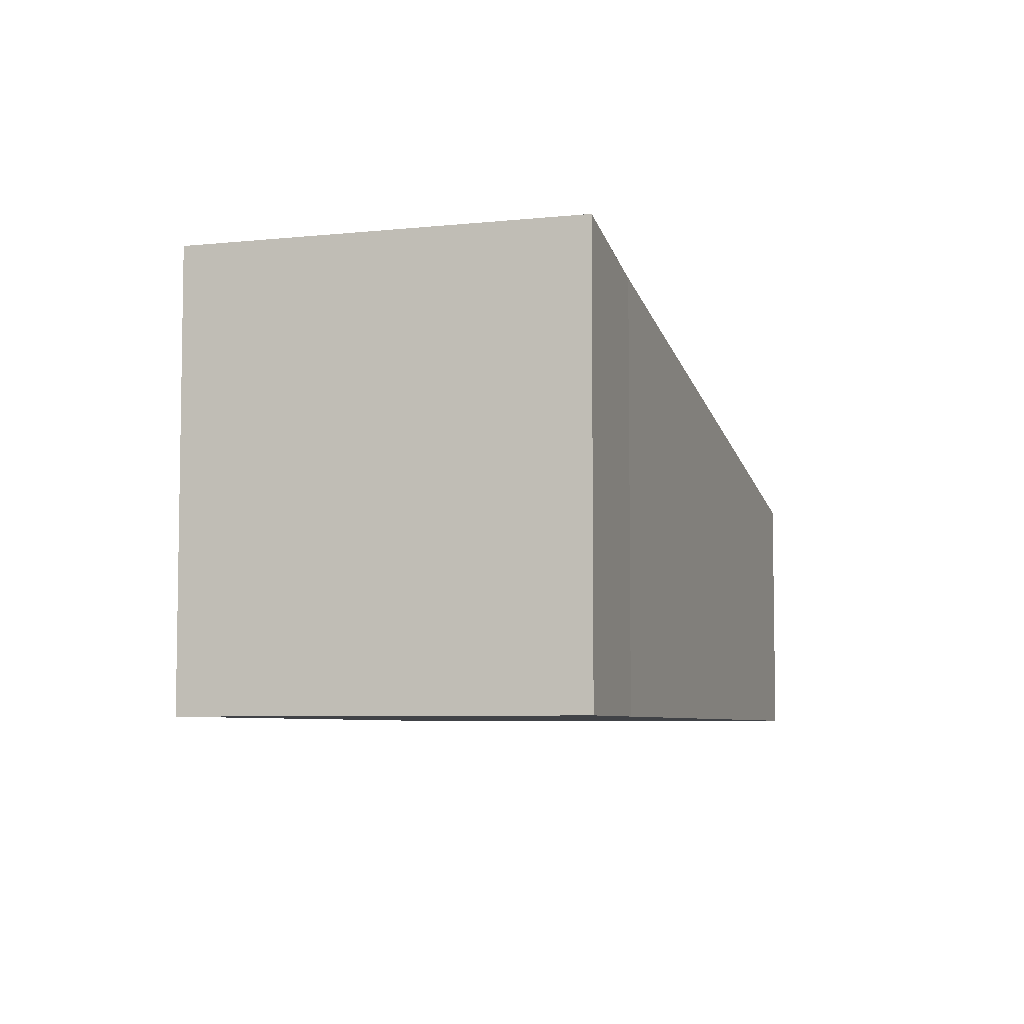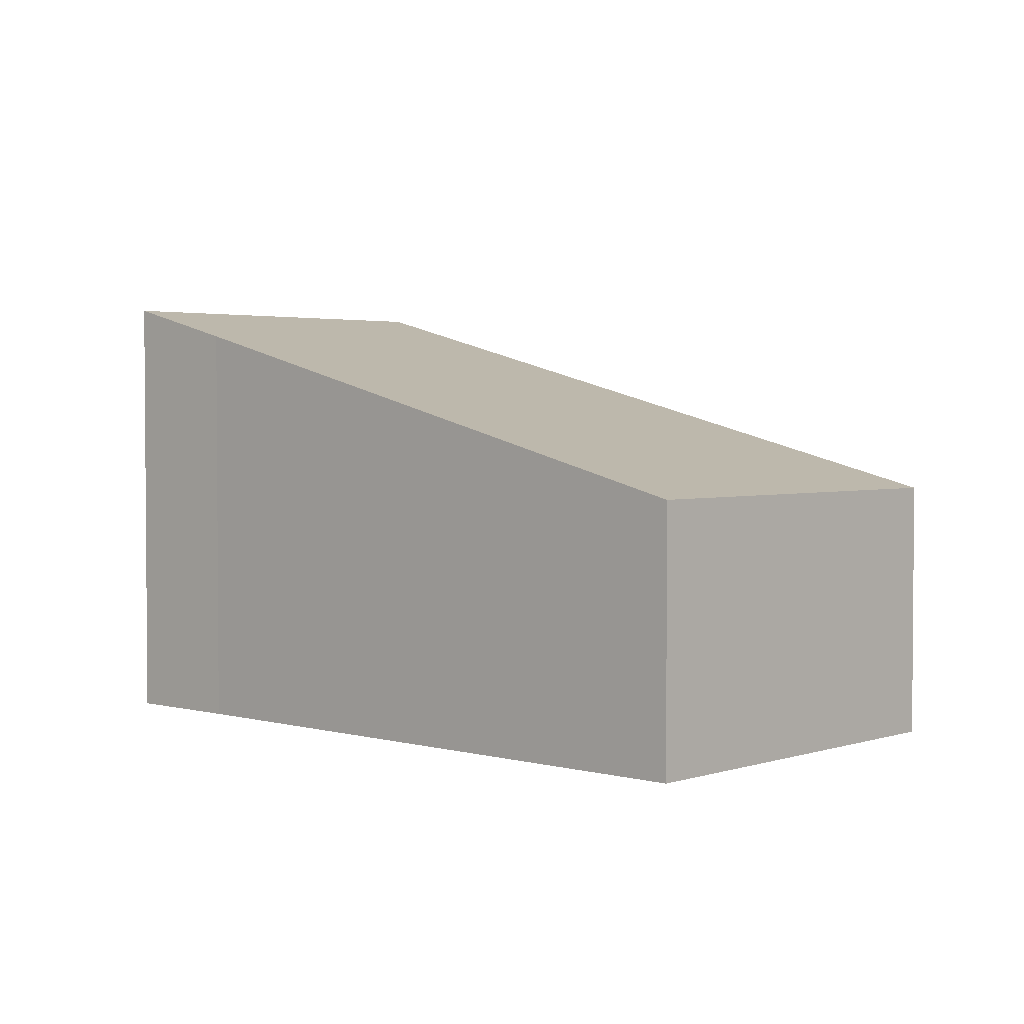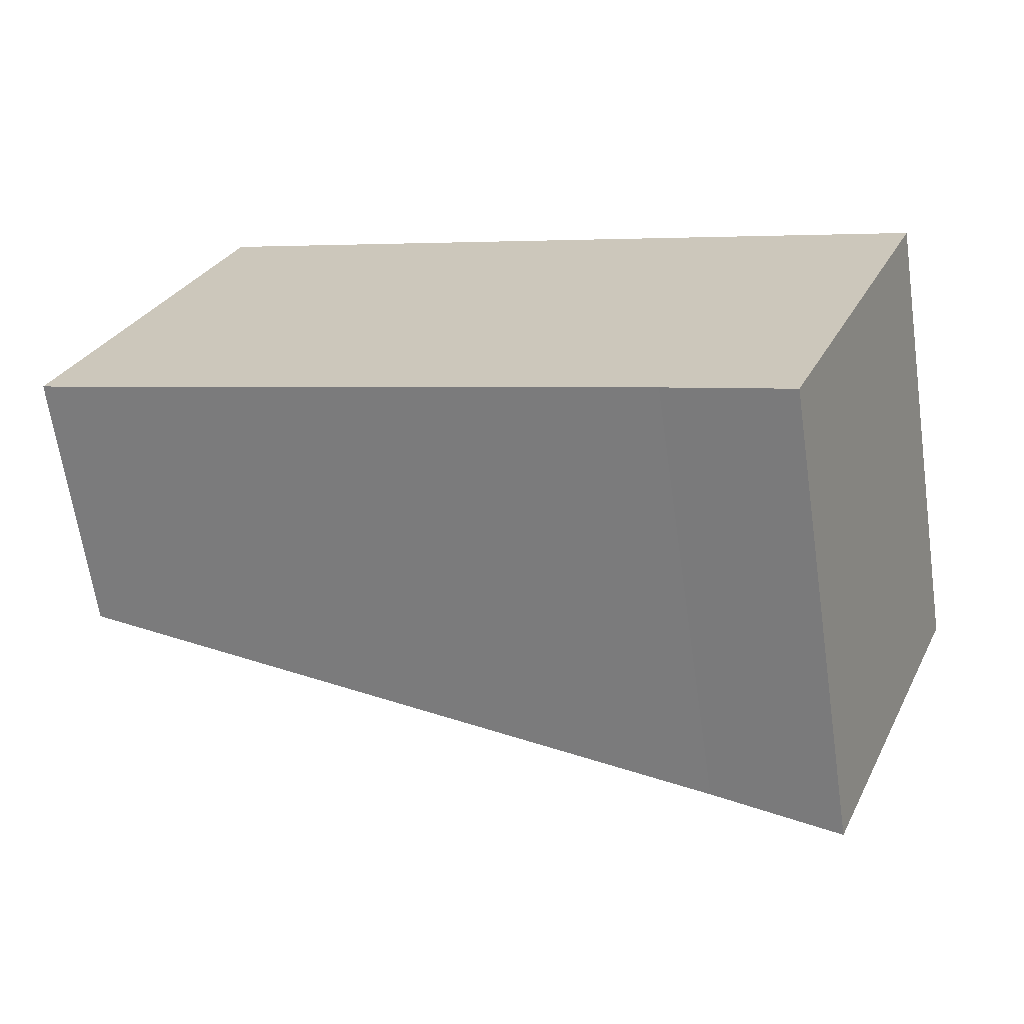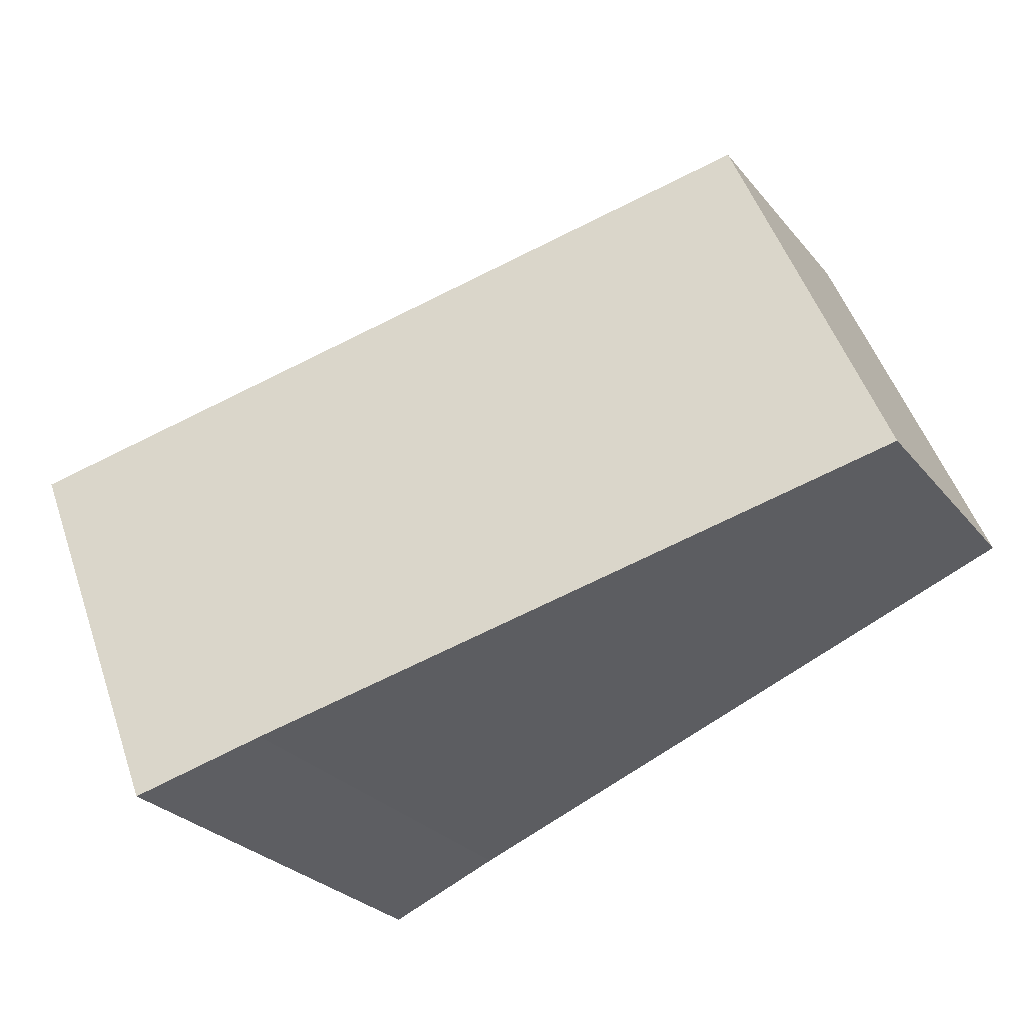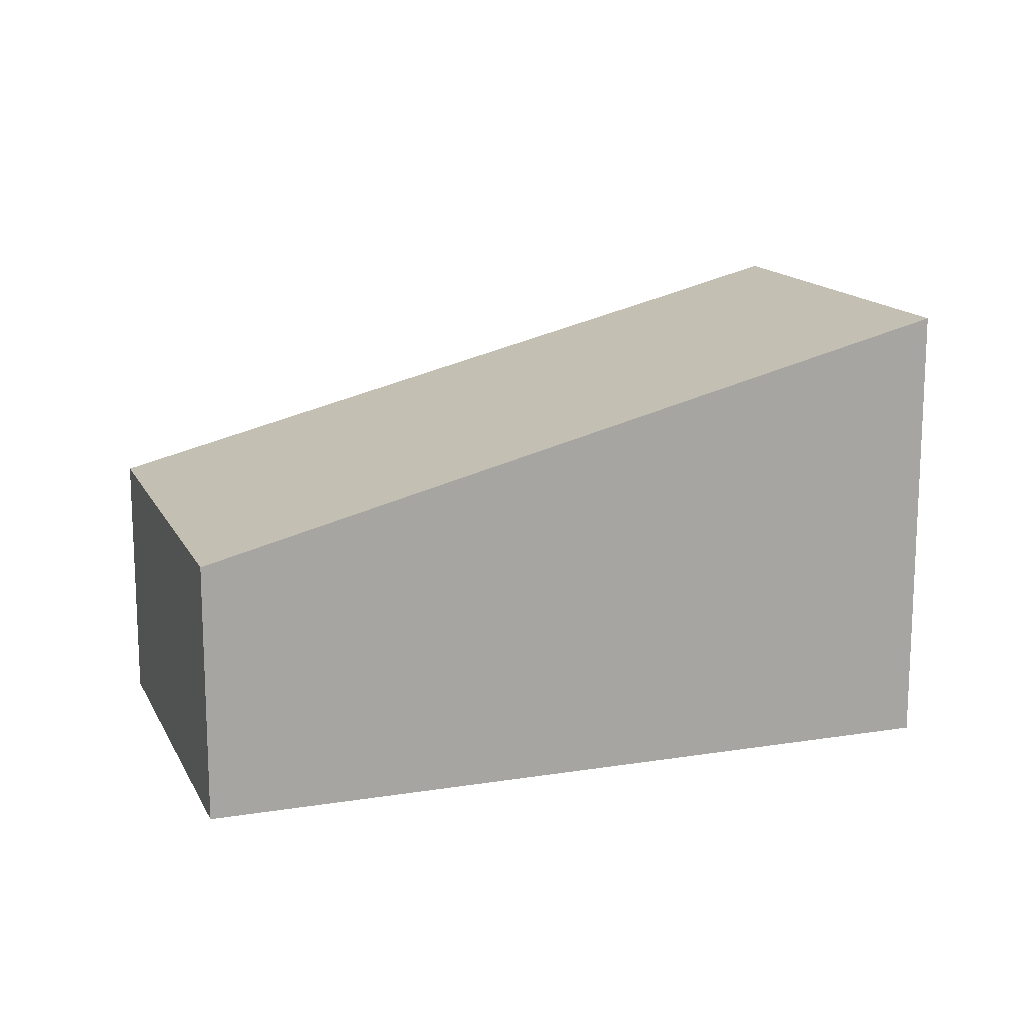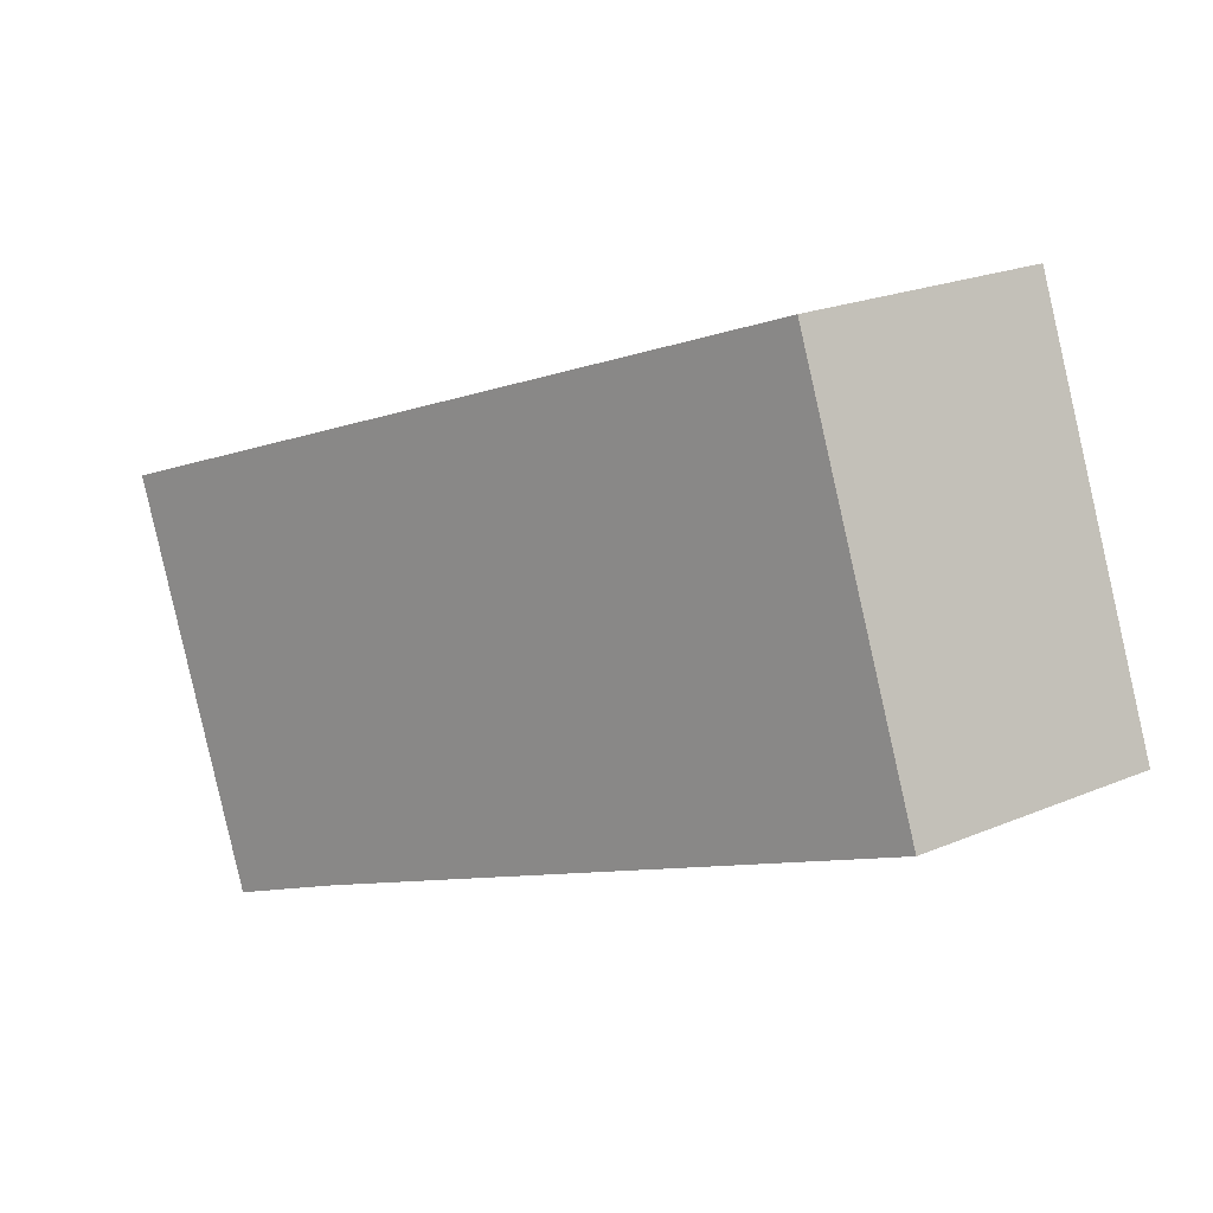
<metadata>
{"format":"obj","ext":"obj","renderer":"f3d","projection":"perspective","resolution":1024,"background":"white","views":[{"elev":-6.1,"azim":130.2,"up":"+Y"},{"elev":2.7,"azim":-115.9,"up":"+Y"},{"elev":-65.8,"azim":8.3,"up":"+Z"},{"elev":-27.8,"azim":-149.2,"up":"+Z"},{"elev":14.9,"azim":2.6,"up":"+Y"},{"elev":21.8,"azim":-126.5,"up":"+Z"}]}
</metadata>
<code>
v  5.224 3.298 -2.011
v  1.127 1.874 2.832
v  6.346 3.303 0.76
v  4.363 3.062 -1.663
v  0 1.874 1.147e-16
v  6.346 -4.654e-17 0.76
v  5.224 1.231e-16 -2.011
v  4.363 1.018e-16 -1.663
v  0 0 0
v  1.127 -1.734e-16 2.832
g defaultobject
f 1 2 3
f 2 1 4
f 2 4 5
f 6 1 3
f 1 6 7
f 7 4 1
f 4 7 8
f 8 5 4
f 5 8 9
f 9 2 5
f 2 9 10
f 2 6 3
f 6 2 10
f 10 7 6
f 7 10 8
f 8 10 9

</code>
